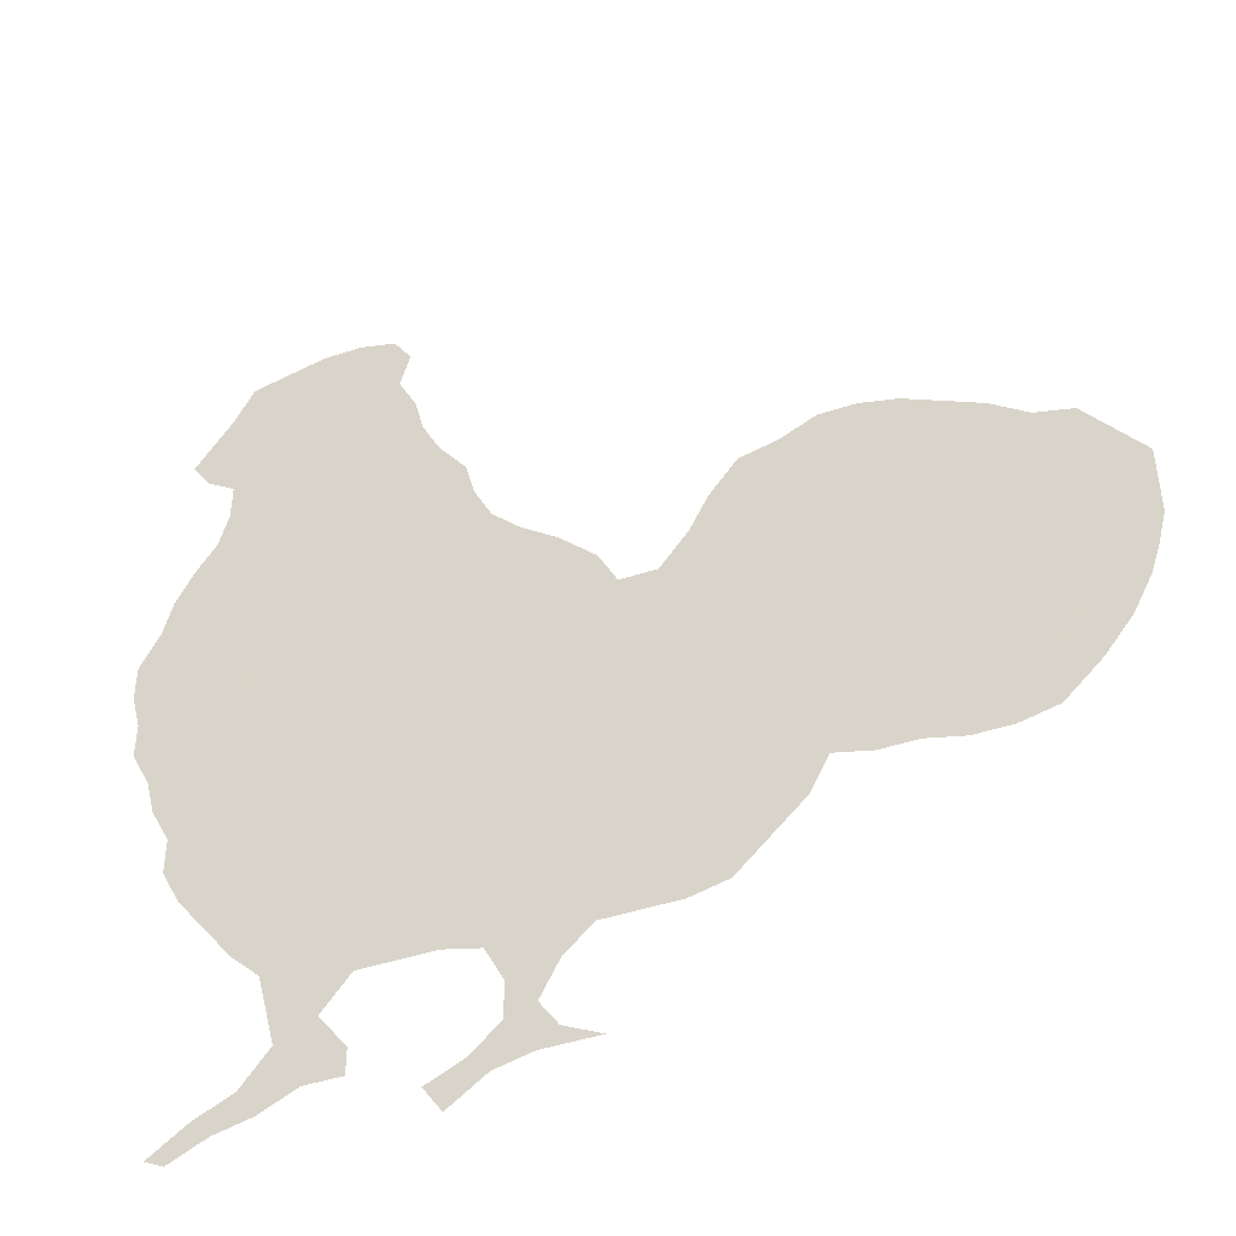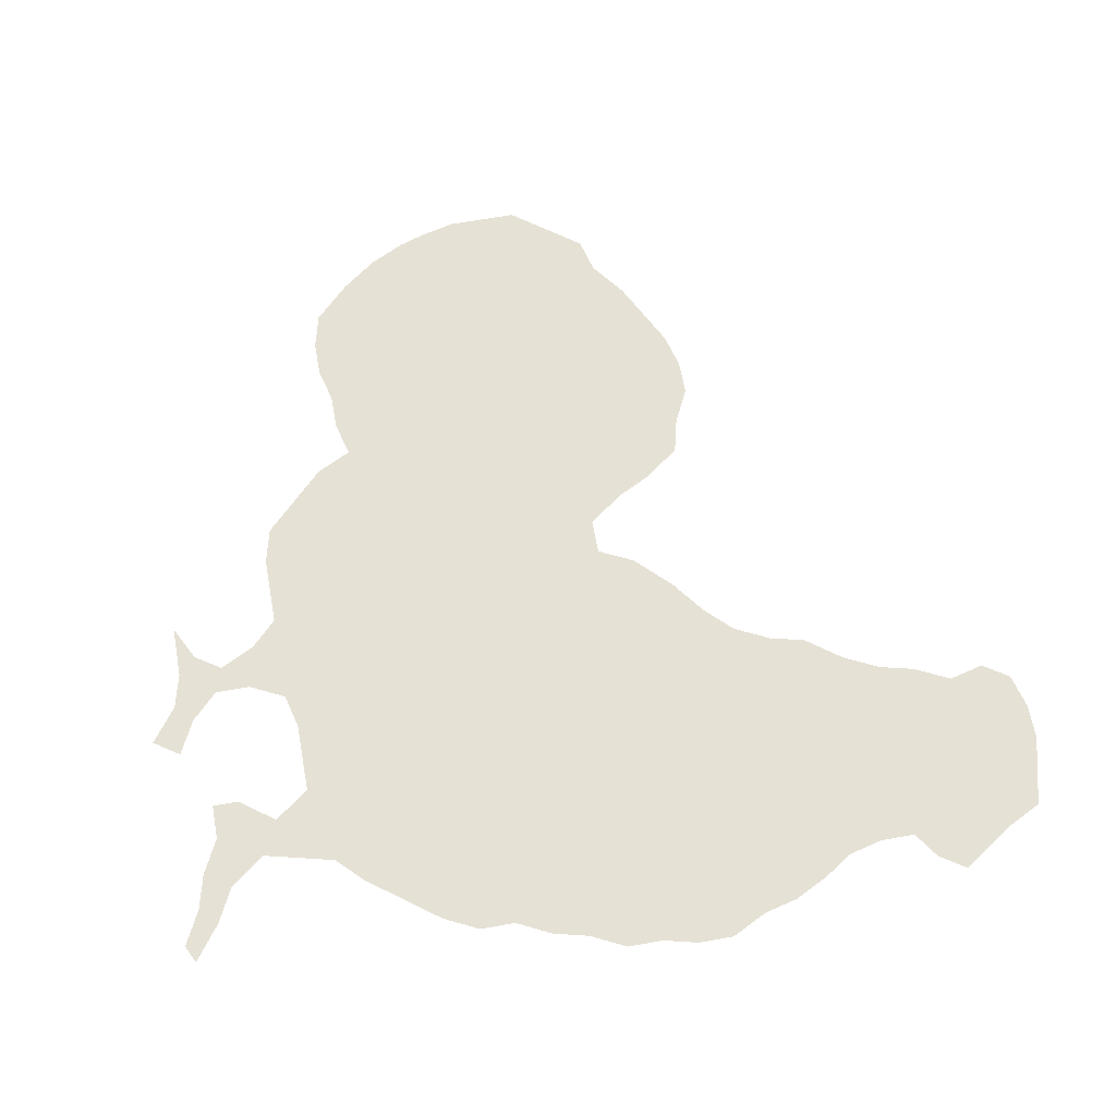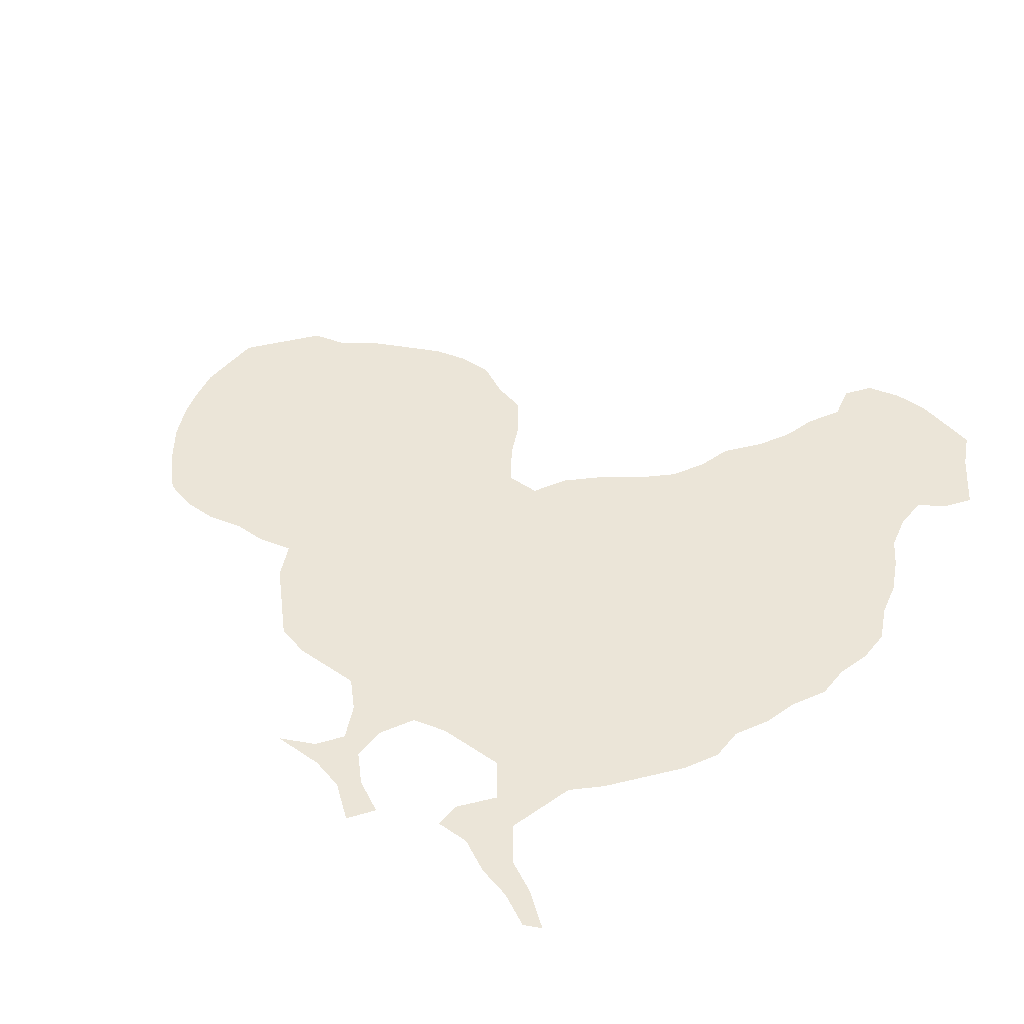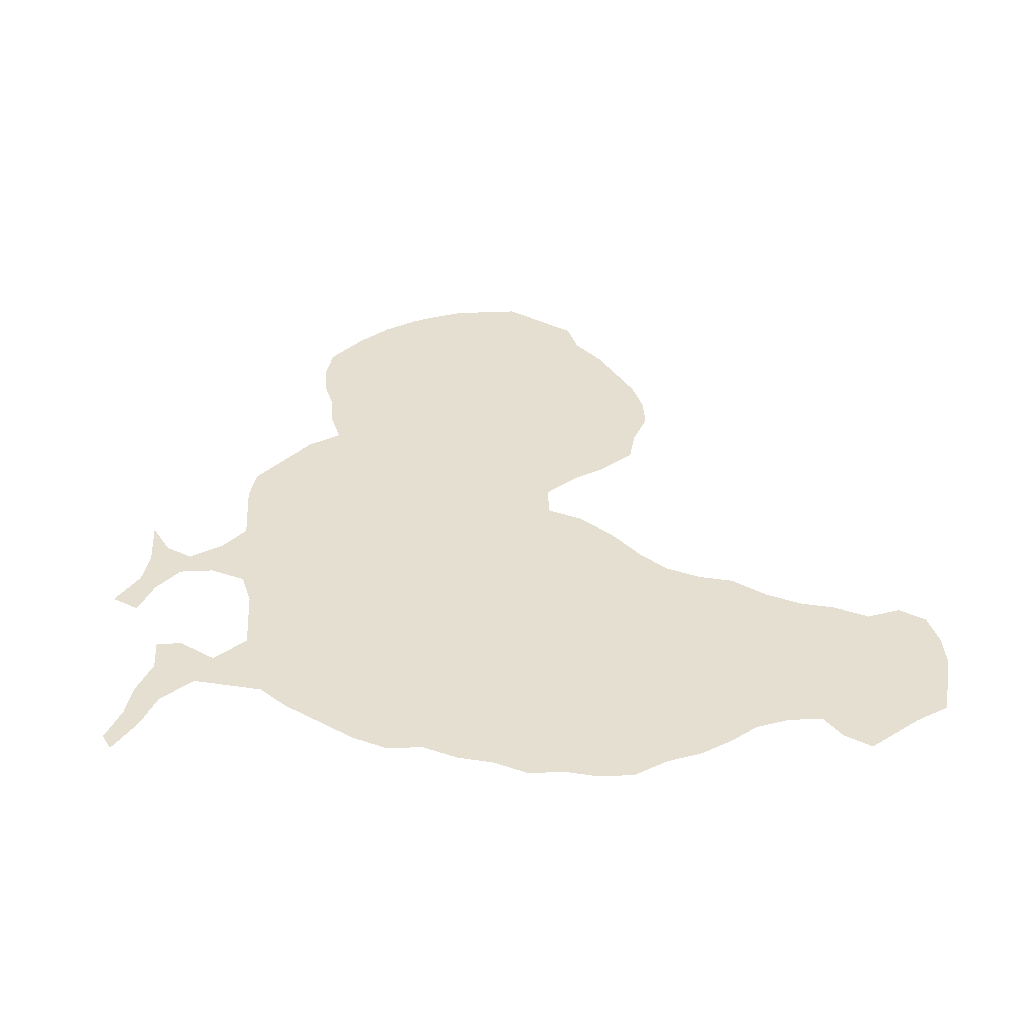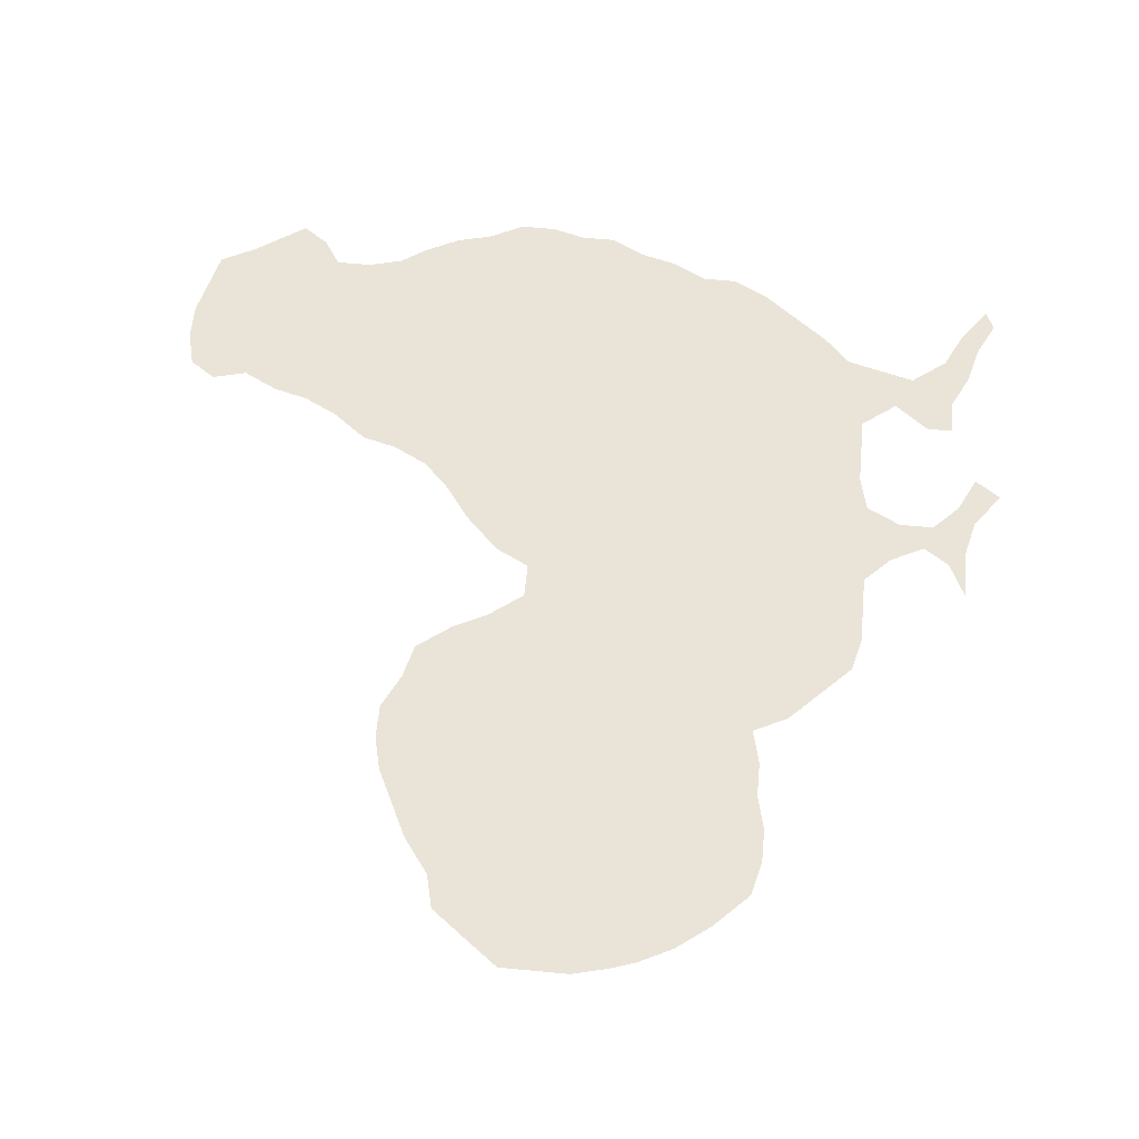
<metadata>
{"format":"obj","ext":"obj","renderer":"f3d","projection":"perspective","resolution":1024,"background":"white","views":[{"elev":-45.5,"azim":-159.2,"up":"+Y"},{"elev":64.7,"azim":79.6,"up":"+Z"},{"elev":45.8,"azim":37.6,"up":"+Z"},{"elev":37.4,"azim":86.6,"up":"+Z"},{"elev":61.1,"azim":-84.4,"up":"+Z"}]}
</metadata>
<code>
v 0.009804 0.4118 0
v 0 0.451 0
v 0 0.4902 0
v 0 0.5294 0
v 0.02941 0.5686 0
v 0.05882 0.6078 0
v 0.09804 0.6177 0
v 0.1373 0.6471 0
v 0.1765 0.6667 0
v 0.2157 0.6863 0
v 0.2549 0.6961 0
v 0.2941 0.6961 0
v 0.3333 0.6765 0
v 0.3725 0.6667 0
v 0.402 0.6274 0
v 0.4216 0.5882 0
v 0.451 0.549 0
v 0.4902 0.549 0
v 0.5098 0.5882 0
v 0.549 0.6274 0
v 0.5882 0.6569 0
v 0.6177 0.6863 0
v 0.6372 0.7255 0
v 0.6471 0.7647 0
v 0.6765 0.8039 0
v 0.6961 0.8431 0
v 0.7059 0.8823 0
v 0.7255 0.9216 0
v 0.7157 0.9608 0
v 0.7353 0.9902 0
v 0.7745 1 0
v 0.8137 1 0
v 0.8529 0.9902 0
v 0.8922 0.9804 0
v 0.9118 0.9412 0
v 0.9314 0.9118 0
v 0.951 0.8823 0
v 0.9314 0.8529 0
v 0.902 0.8333 0
v 0.902 0.7941 0
v 0.9118 0.7549 0
v 0.9314 0.7255 0
v 0.951 0.6863 0
v 0.9608 0.6471 0
v 0.9804 0.6078 0
v 0.9804 0.5686 0
v 0.9706 0.5294 0
v 0.9706 0.4902 0
v 0.951 0.451 0
v 0.9412 0.4118 0
v 0.9216 0.3725 0
v 0.9216 0.3333 0
v 0.902 0.2941 0
v 0.8726 0.2549 0
v 0.8431 0.2157 0
v 0.8137 0.1863 0
v 0.8039 0.1471 0
v 0.7941 0.1078 0
v 0.8235 0.06863 0
v 0.8628 0.04902 0
v 0.902 0.01961 0
v 0.8823 0.009804 0
v 0.8431 0.02941 0
v 0.8039 0.03922 0
v 0.7647 0.05882 0
v 0.7255 0.05882 0
v 0.7255 0.08823 0
v 0.7549 0.1275 0
v 0.7255 0.1667 0
v 0.6863 0.1667 0
v 0.6471 0.1667 0
v 0.6078 0.1569 0
v 0.5882 0.1177 0
v 0.5882 0.07843 0
v 0.6177 0.04902 0
v 0.6569 0.02941 0
v 0.6372 0 0
v 0.598 0.02941 0
v 0.5588 0.03922 0
v 0.5196 0.03922 0
v 0.5 0.03922 0
v 0.5392 0.05882 0
v 0.5588 0.08823 0
v 0.5392 0.1275 0
v 0.5098 0.1569 0
v 0.4706 0.1569 0
v 0.4314 0.1569 0
v 0.3922 0.1667 0
v 0.3725 0.1863 0
v 0.3431 0.2157 0
v 0.3235 0.2353 0
v 0.3039 0.2745 0
v 0.2647 0.2647 0
v 0.2255 0.2647 0
v 0.1863 0.2549 0
v 0.1471 0.2549 0
v 0.1078 0.2647 0
v 0.06863 0.3039 0
v 0.03922 0.3431 0
v 0.01961 0.3824 0
f 18 71 70
f 18 70 51
f 51 70 54
f 28 31 30
f 28 32 31
f 33 35 34
f 28 33 32
f 18 92 86
f 60 62 61
f 3 5 4
f 18 51 20
f 20 51 21
f 18 20 19
f 8 92 9
f 9 92 16
f 7 92 8
f 1 100 7
f 5 7 6
f 3 7 5
f 2 7 3
f 1 7 2
f 35 39 36
f 33 39 35
f 28 39 33
f 96 98 97
f 94 99 98
f 7 94 92
f 94 100 99
f 7 100 94
f 59 65 64
f 54 70 69
f 56 69 57
f 75 77 76
f 47 49 48
f 21 51 49
f 21 49 22
f 22 49 47
f 22 44 43
f 22 47 44
f 44 46 45
f 44 47 46
f 51 54 53
f 51 53 52
f 28 30 29
f 17 92 18
f 16 92 17
f 36 38 37
f 36 39 38
f 95 98 96
f 94 98 95
f 60 63 62
f 59 63 60
f 59 64 63
f 18 86 85
f 79 82 80
f 80 82 81
f 54 69 55
f 55 69 56
f 58 65 59
f 75 78 77
f 74 79 78
f 74 78 75
f 49 51 50
f 13 15 14
f 11 13 12
f 10 13 11
f 13 16 15
f 9 13 10
f 9 16 13
f 27 39 28
f 26 39 27
f 92 94 93
f 87 89 88
f 86 89 87
f 86 90 89
f 86 92 90
f 90 92 91
f 57 69 68
f 57 68 58
f 58 68 65
f 73 84 83
f 73 83 74
f 79 83 82
f 74 83 79
f 23 42 41
f 26 40 39
f 25 40 26
f 25 41 40
f 23 25 24
f 23 41 25
f 65 67 66
f 65 68 67
f 72 84 73
f 72 85 84
f 18 72 71
f 18 85 72
f 22 43 42
f 22 42 23

</code>
